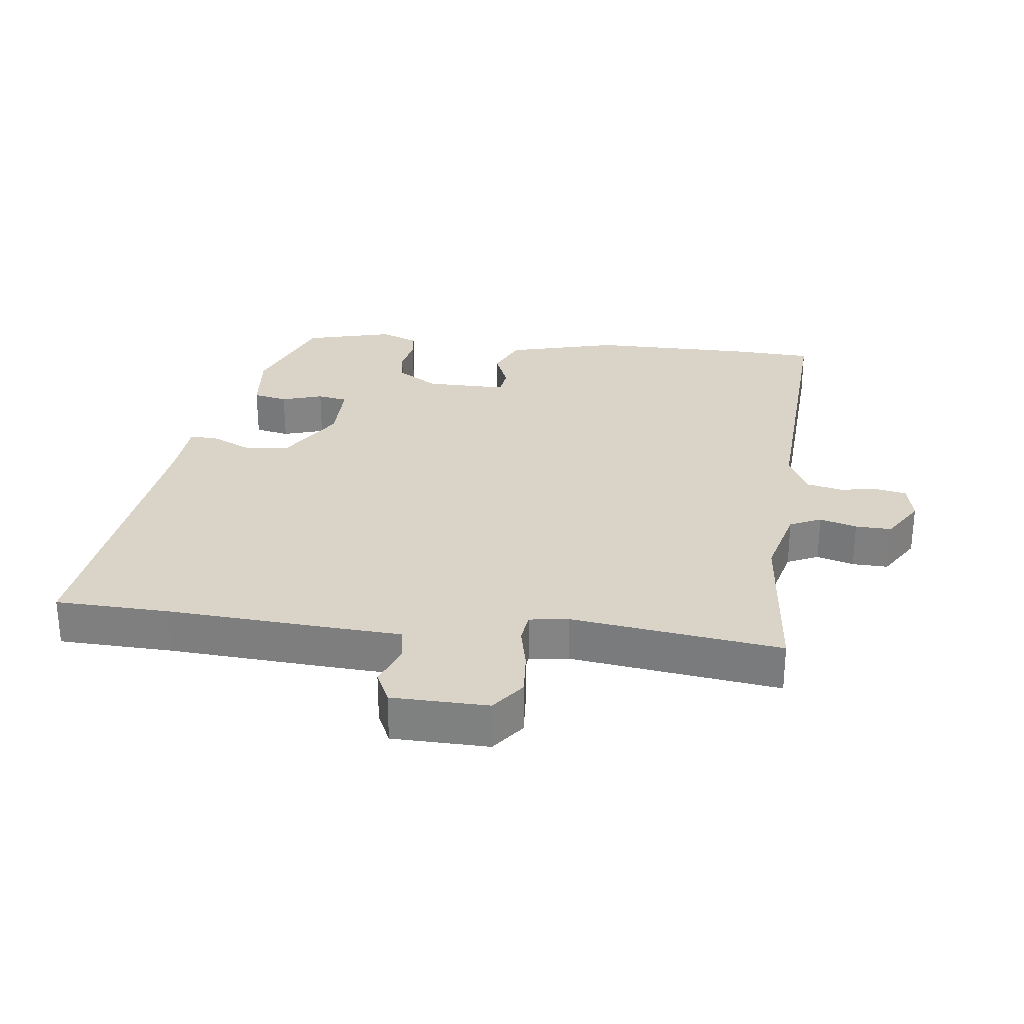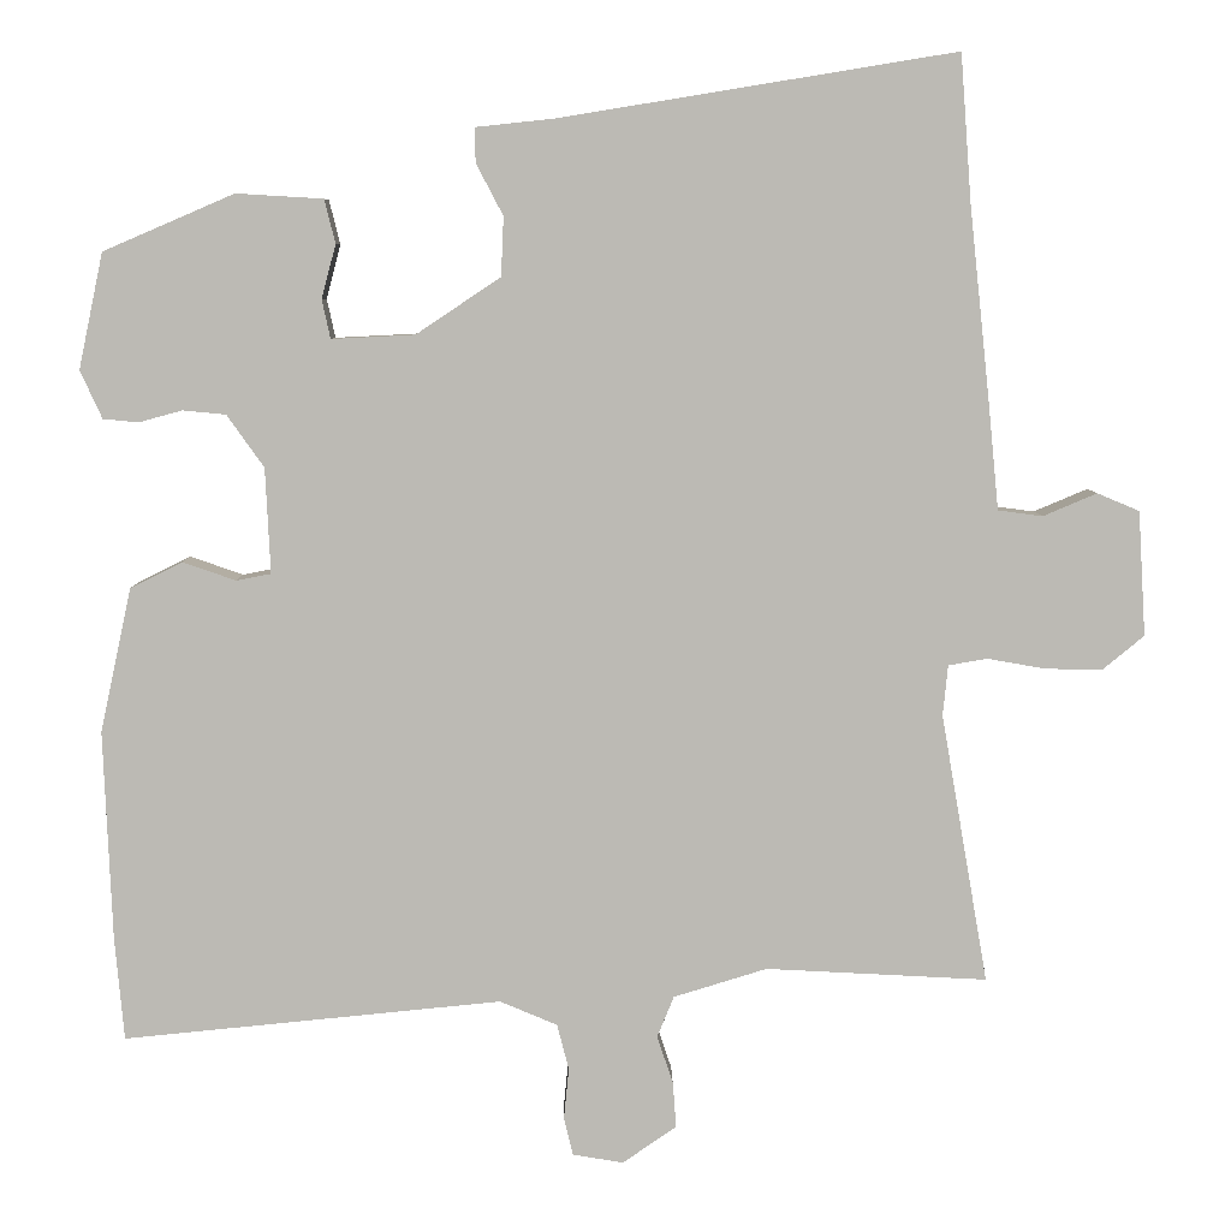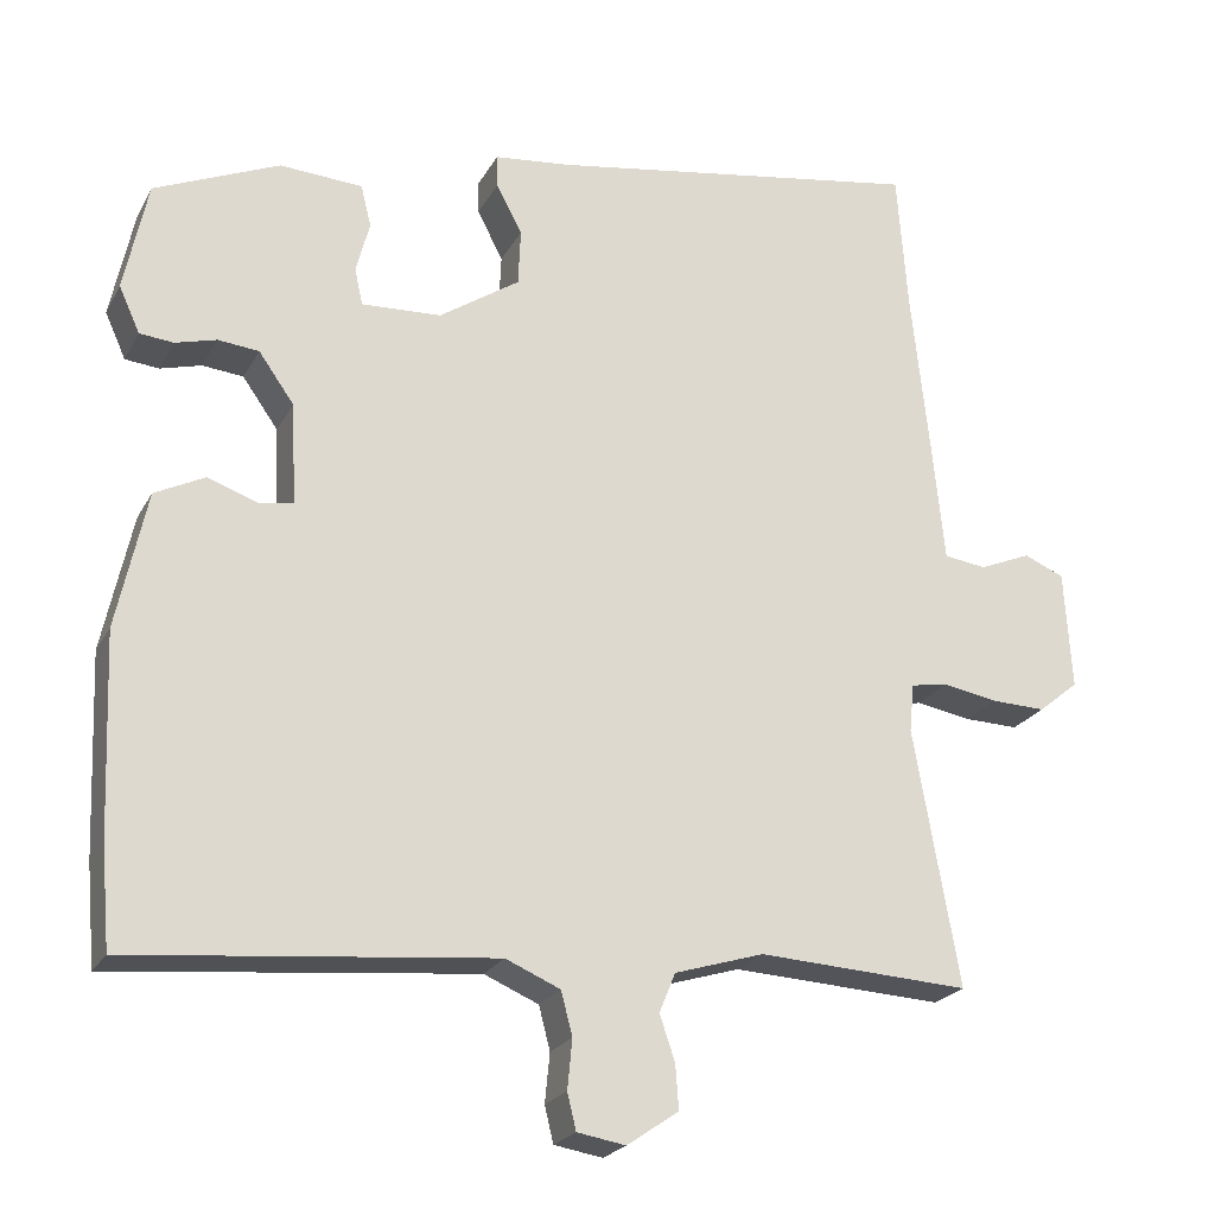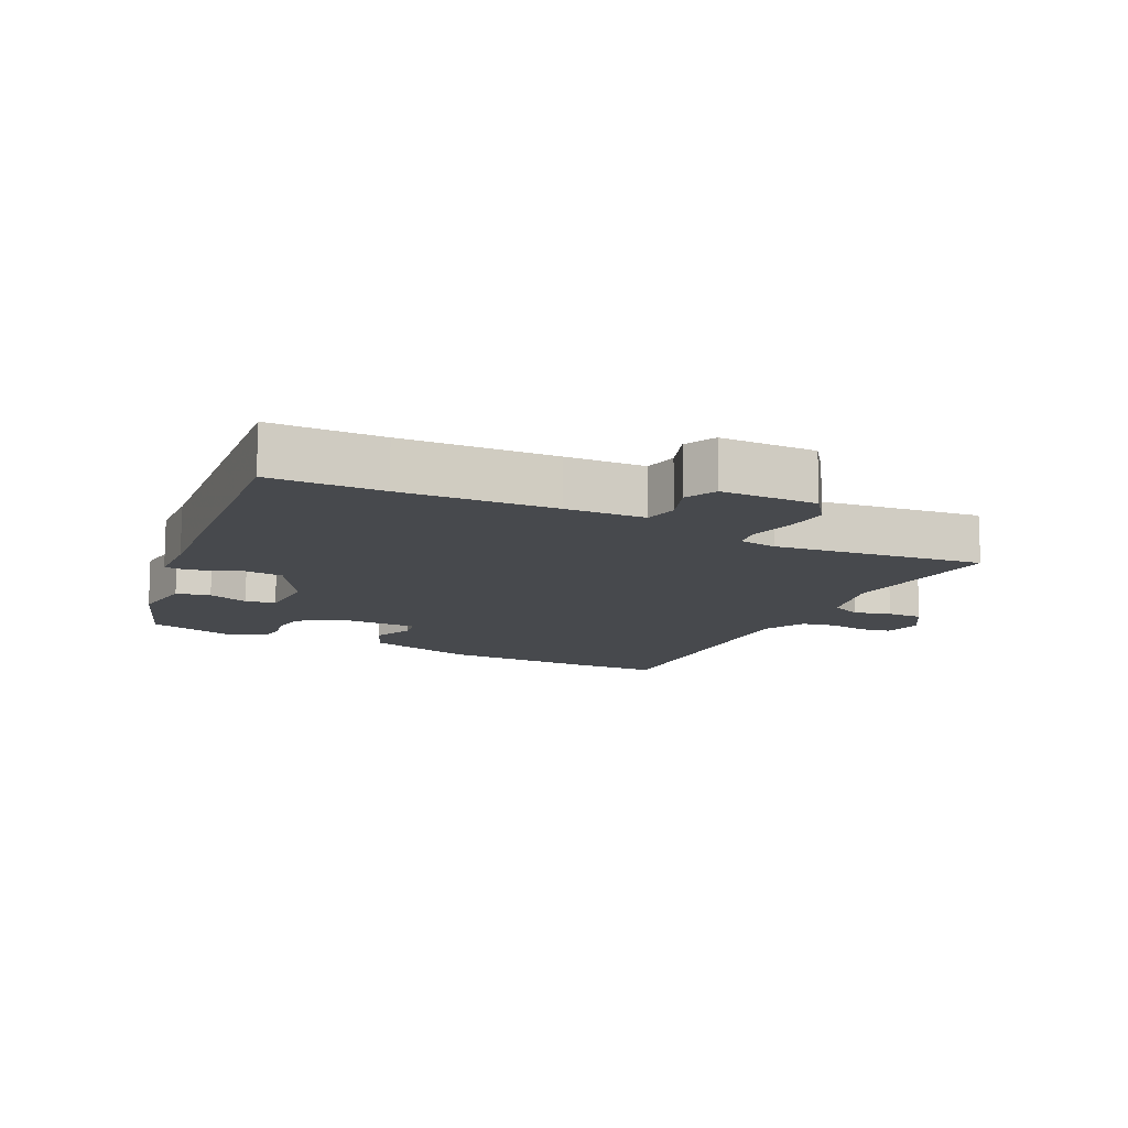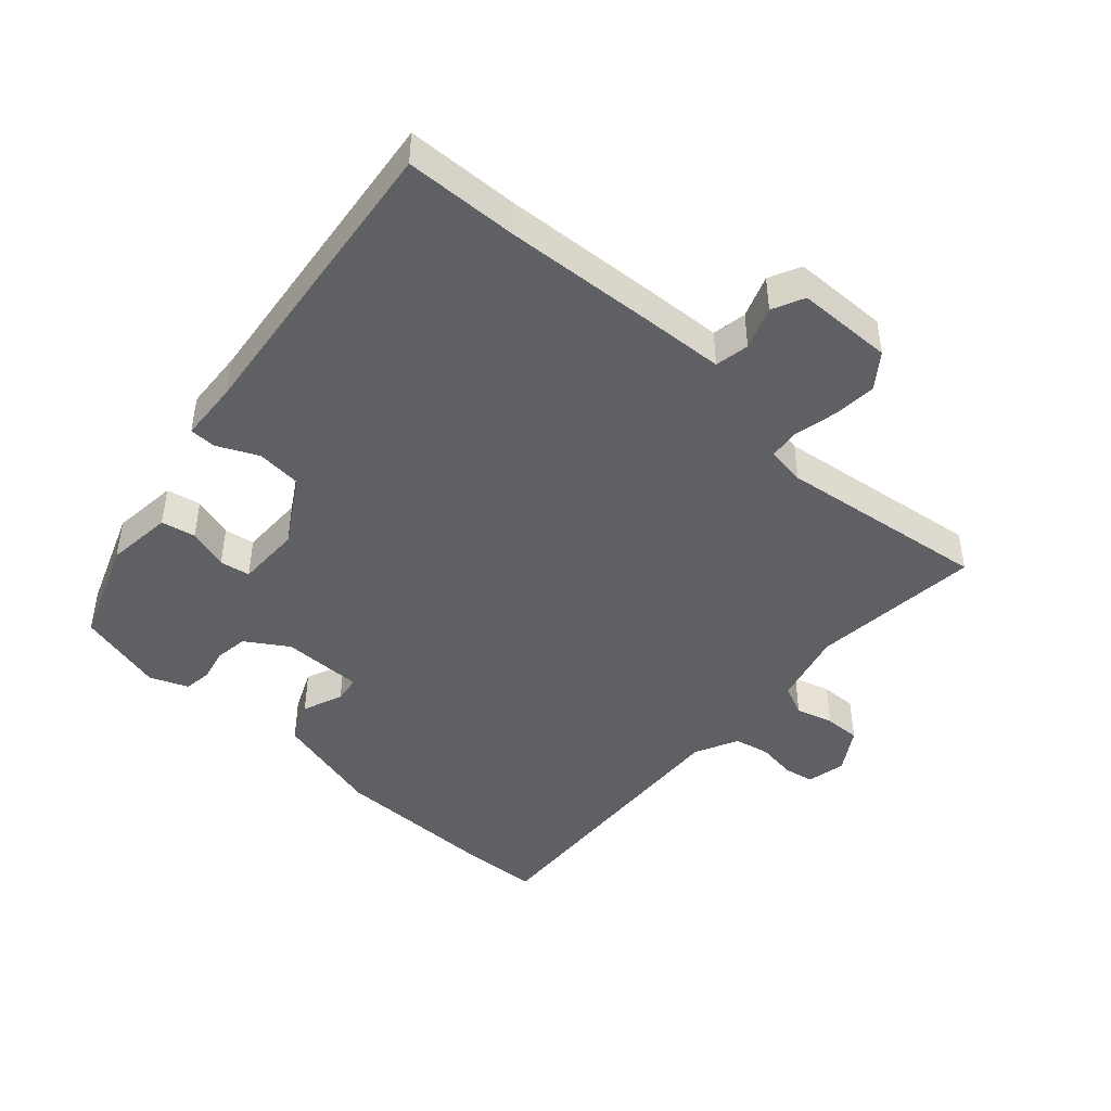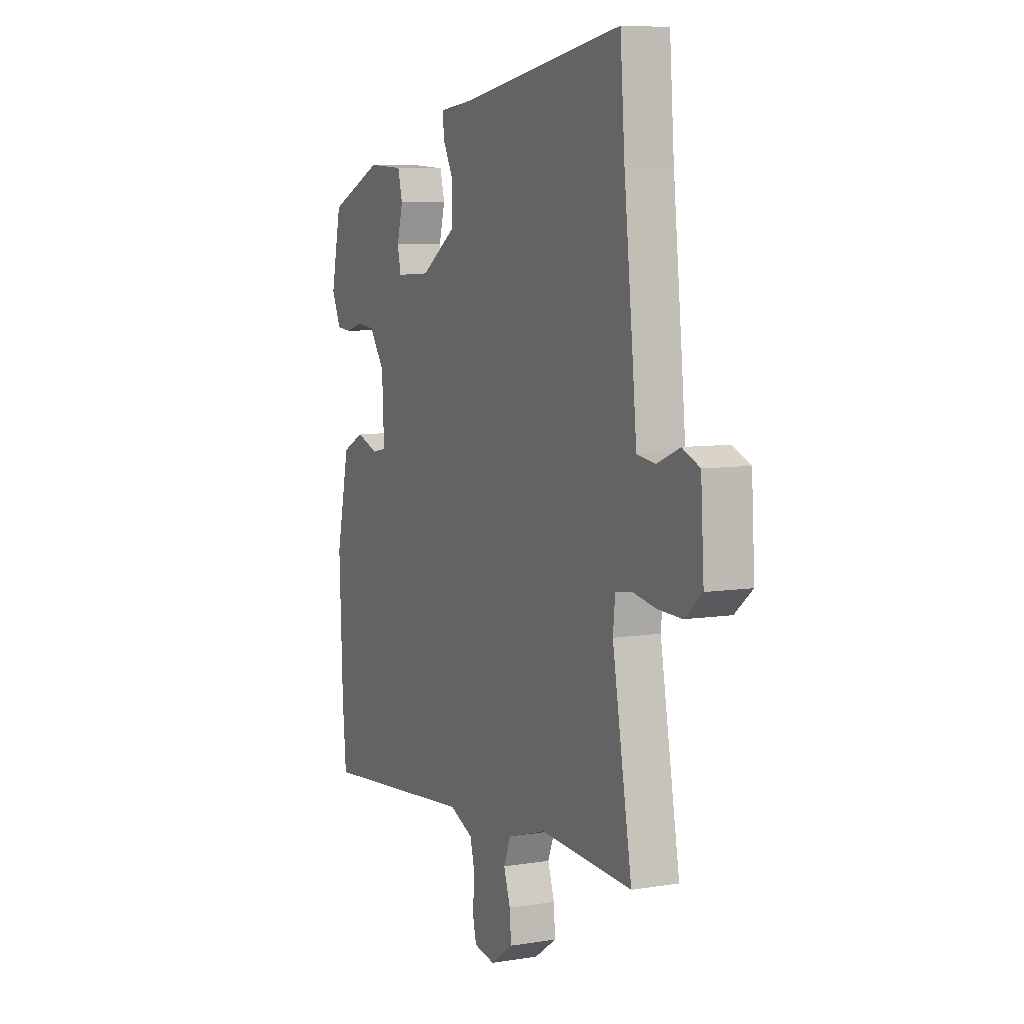
<metadata>
{"format":"obj","ext":"obj","renderer":"f3d","projection":"perspective","resolution":1024,"background":"white","views":[{"elev":28.8,"azim":94.5,"up":"+Y"},{"elev":6.6,"azim":-0.7,"up":"+Z"},{"elev":-22.7,"azim":-22.1,"up":"+Z"},{"elev":-12.1,"azim":60.4,"up":"+Y"},{"elev":-45.3,"azim":45.4,"up":"+Y"},{"elev":7.4,"azim":65.3,"up":"+Z"}]}
</metadata>
<code>
v -0.505 0.07 0.395
v -0.35 0.07 0.462
v -0.247 0.07 0.456
v -0.234 0.07 0.404
v -0.251 0.07 0.34
v -0.241 0.07 0.294
v -0.142 0.07 0.299
v -0.042 0.07 0.366
v -0.039 0.07 0.436
v -0.071 0.07 0.497
v -0.072 0.07 0.538
v 0.021 0.07 0.548
v 0.491 0.07 0.625
v 0.504 0.07 0.451
v 0.529 0.07 0.216
v 0.541 0.07 0.093
v 0.594 0.07 0.086
v 0.658 0.07 0.113
v 0.708 0.07 0.092
v 0.717 0.07 -0.056
v 0.667 0.07 -0.097
v 0.599 0.07 -0.095
v 0.531 0.07 -0.083
v 0.485 0.07 -0.091
v 0.479 0.07 -0.151
v 0.535 0.07 -0.471
v 0.272 0.07 -0.457
v 0.161 0.07 -0.491
v 0.141 0.07 -0.54
v 0.16 0.07 -0.596
v 0.164 0.07 -0.651
v 0.1 0.07 -0.695
v 0.04 0.07 -0.685
v 0.029 0.07 -0.64
v 0.035 0.07 -0.579
v 0.021 0.07 -0.525
v -0.047 0.07 -0.496
v -0.496 0.07 -0.54
v -0.507 0.07 -0.417
v -0.517 0.07 -0.169
v -0.48 0.07 0.002
v -0.418 0.07 0.033
v -0.355 0.07 0.011
v -0.314 0.07 0.019
v -0.32 0.07 0.144
v -0.364 0.07 0.206
v -0.415 0.07 0.211
v -0.466 0.07 0.197
v -0.508 0.07 0.201
v -0.534 0.07 0.258
v -0.505 0 0.395
v -0.35 0 0.462
v -0.247 0 0.456
v -0.234 0 0.404
v -0.251 0 0.34
v -0.241 0 0.294
v -0.142 0 0.299
v -0.042 0 0.366
v -0.039 0 0.436
v -0.071 0 0.497
v -0.072 0 0.538
v 0.021 0 0.548
v 0.491 0 0.625
v 0.504 0 0.451
v 0.529 0 0.216
v 0.541 0 0.093
v 0.594 0 0.086
v 0.658 0 0.113
v 0.708 0 0.092
v 0.717 0 -0.056
v 0.667 0 -0.097
v 0.599 0 -0.095
v 0.531 0 -0.083
v 0.485 0 -0.091
v 0.479 0 -0.151
v 0.535 0 -0.471
v 0.272 0 -0.457
v 0.161 0 -0.491
v 0.141 0 -0.54
v 0.16 0 -0.596
v 0.164 0 -0.651
v 0.1 0 -0.695
v 0.04 0 -0.685
v 0.029 0 -0.64
v 0.035 0 -0.579
v 0.021 0 -0.525
v -0.047 0 -0.496
v -0.496 0 -0.54
v -0.507 0 -0.417
v -0.517 0 -0.169
v -0.48 0 0.002
v -0.418 0 0.033
v -0.355 0 0.011
v -0.314 0 0.019
v -0.32 0 0.144
v -0.364 0 0.206
v -0.415 0 0.211
v -0.466 0 0.197
v -0.508 0 0.201
v -0.534 0 0.258
f 3 4 5
f 2 3 5
f 1 2 5
f 50 1 5
f 49 50 5
f 48 49 5
f 47 48 5
f 46 47 5 6
f 45 46 6 7
f 44 45 7 8
f 41 42 43
f 40 41 43
f 39 40 43
f 38 39 43
f 37 38 43
f 36 37 43 44
f 33 34 35
f 32 33 35
f 31 32 35
f 30 31 35
f 29 30 35
f 28 29 35 36
f 36 44 8
f 28 36 8
f 27 28 8
f 21 22 23
f 20 21 23
f 19 20 23
f 18 19 23
f 17 18 23
f 16 17 23 24
f 14 15 16 24
f 14 24 25
f 13 14 25
f 12 13 25
f 12 25 26
f 11 12 26
f 10 11 26
f 9 10 26
f 8 9 26 27
f 55 54 53
f 55 53 52
f 55 52 51
f 55 51 100
f 55 100 99
f 55 99 98
f 55 98 97
f 56 55 97 96
f 57 56 96 95
f 58 57 95 94
f 93 92 91
f 93 91 90
f 93 90 89
f 93 89 88
f 93 88 87
f 94 93 87 86
f 85 84 83
f 85 83 82
f 85 82 81
f 85 81 80
f 85 80 79
f 86 85 79 78
f 58 94 86
f 58 86 78
f 58 78 77
f 73 72 71
f 73 71 70
f 73 70 69
f 73 69 68
f 73 68 67
f 74 73 67 66
f 74 66 65 64
f 75 74 64
f 75 64 63
f 75 63 62
f 76 75 62
f 76 62 61
f 76 61 60
f 76 60 59
f 77 76 59 58
f 1 51 52 2
f 2 52 53 3
f 3 53 54 4
f 4 54 55 5
f 5 55 56 6
f 6 56 57 7
f 7 57 58 8
f 8 58 59 9
f 9 59 60 10
f 10 60 61 11
f 11 61 62 12
f 12 62 63 13
f 13 63 64 14
f 14 64 65 15
f 15 65 66 16
f 16 66 67 17
f 17 67 68 18
f 18 68 69 19
f 19 69 70 20
f 20 70 71 21
f 21 71 72 22
f 22 72 73 23
f 23 73 74 24
f 24 74 75 25
f 25 75 76 26
f 26 76 77 27
f 27 77 78 28
f 28 78 79 29
f 29 79 80 30
f 30 80 81 31
f 31 81 82 32
f 32 82 83 33
f 33 83 84 34
f 34 84 85 35
f 35 85 86 36
f 36 86 87 37
f 37 87 88 38
f 38 88 89 39
f 39 89 90 40
f 40 90 91 41
f 41 91 92 42
f 42 92 93 43
f 43 93 94 44
f 44 94 95 45
f 45 95 96 46
f 46 96 97 47
f 47 97 98 48
f 48 98 99 49
f 49 99 100 50
f 50 100 51 1

</code>
